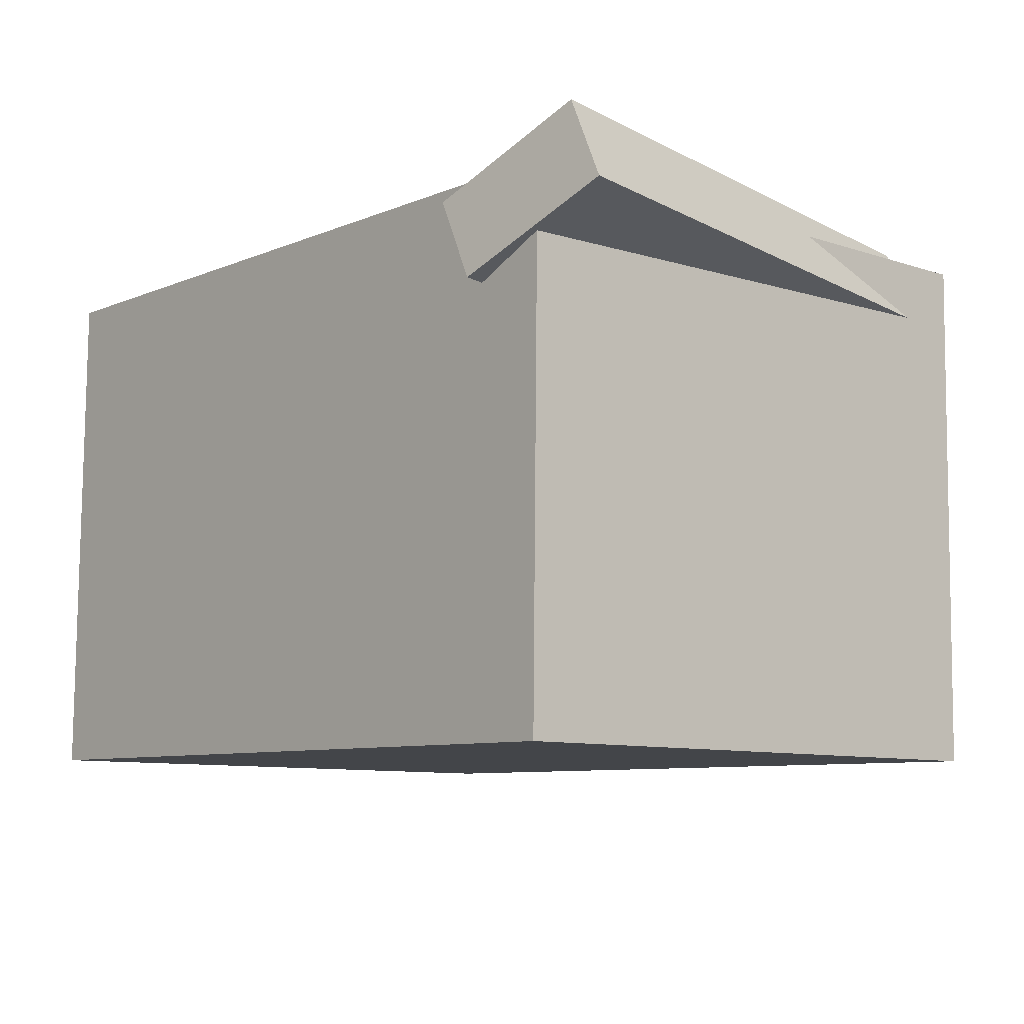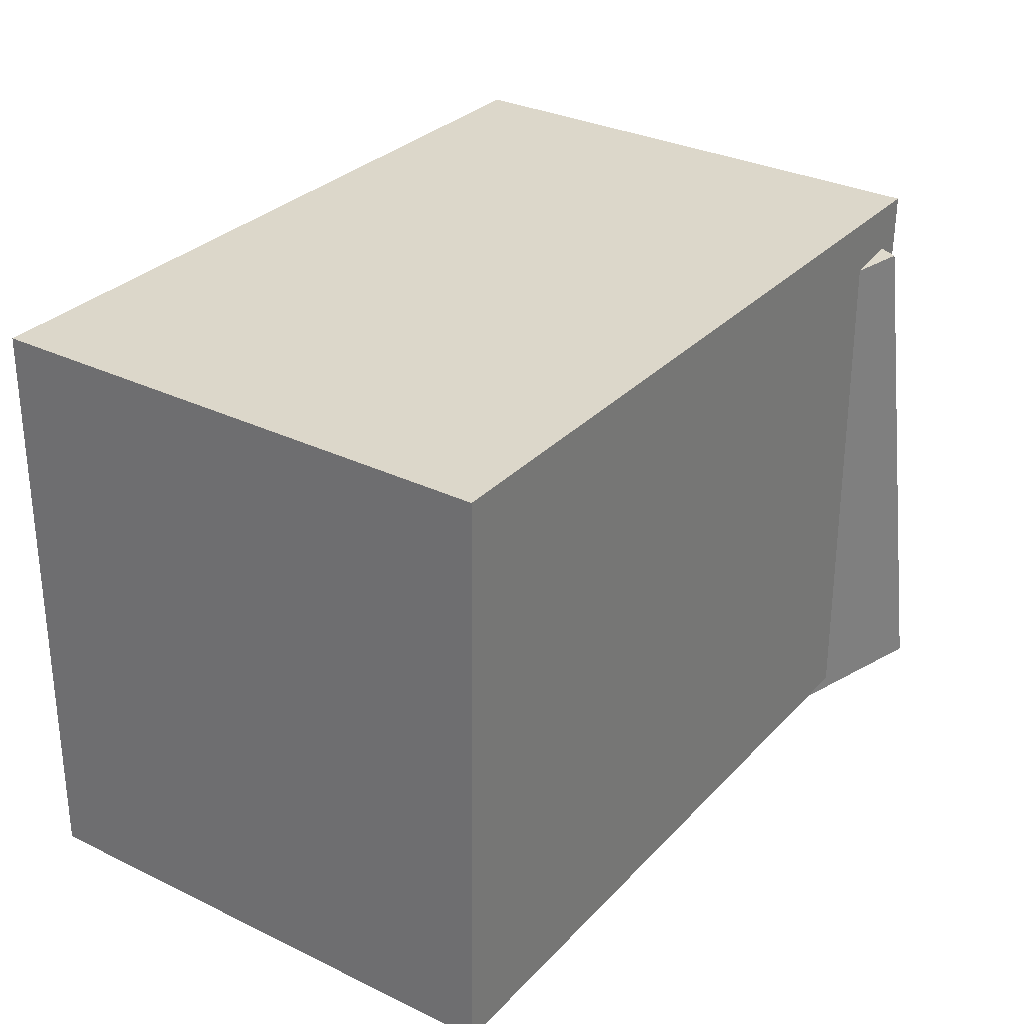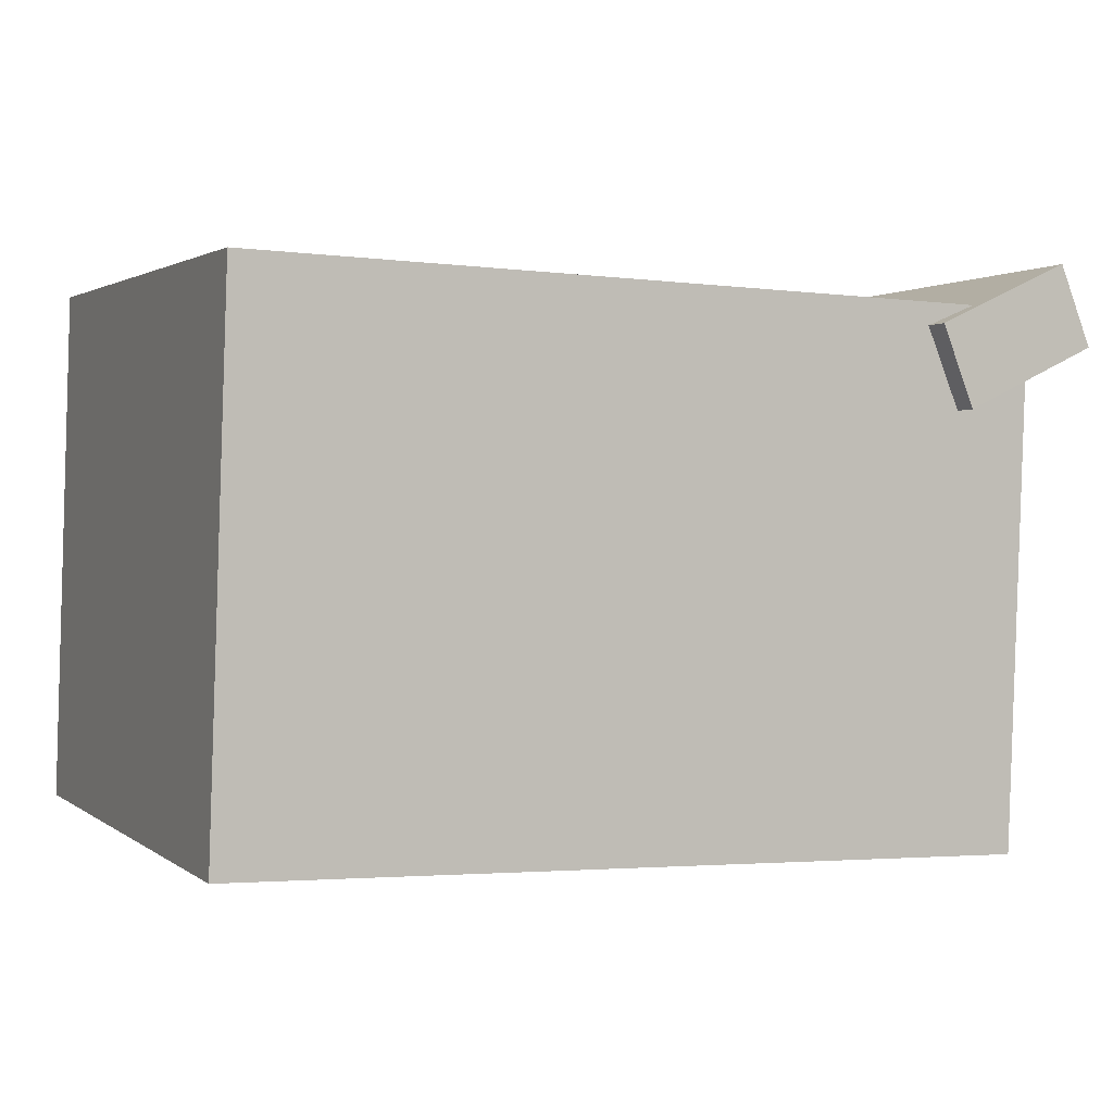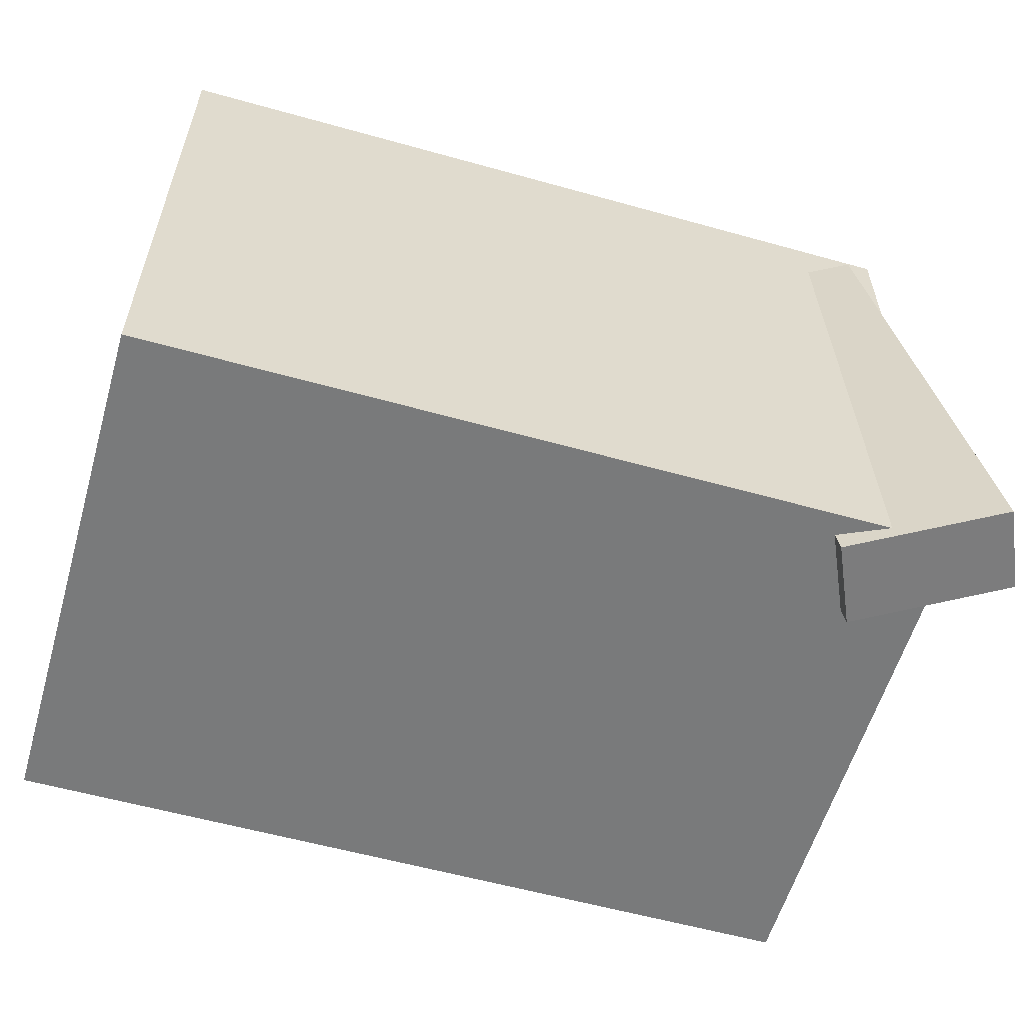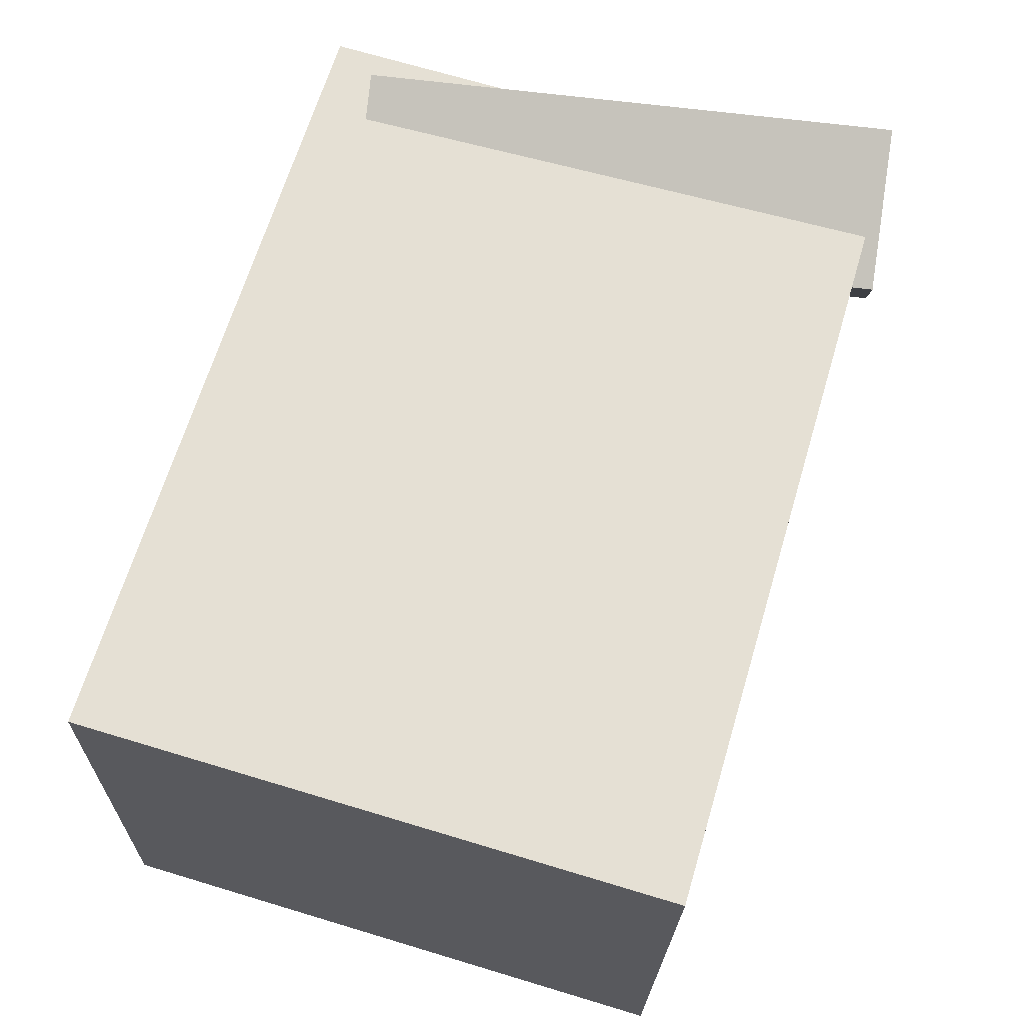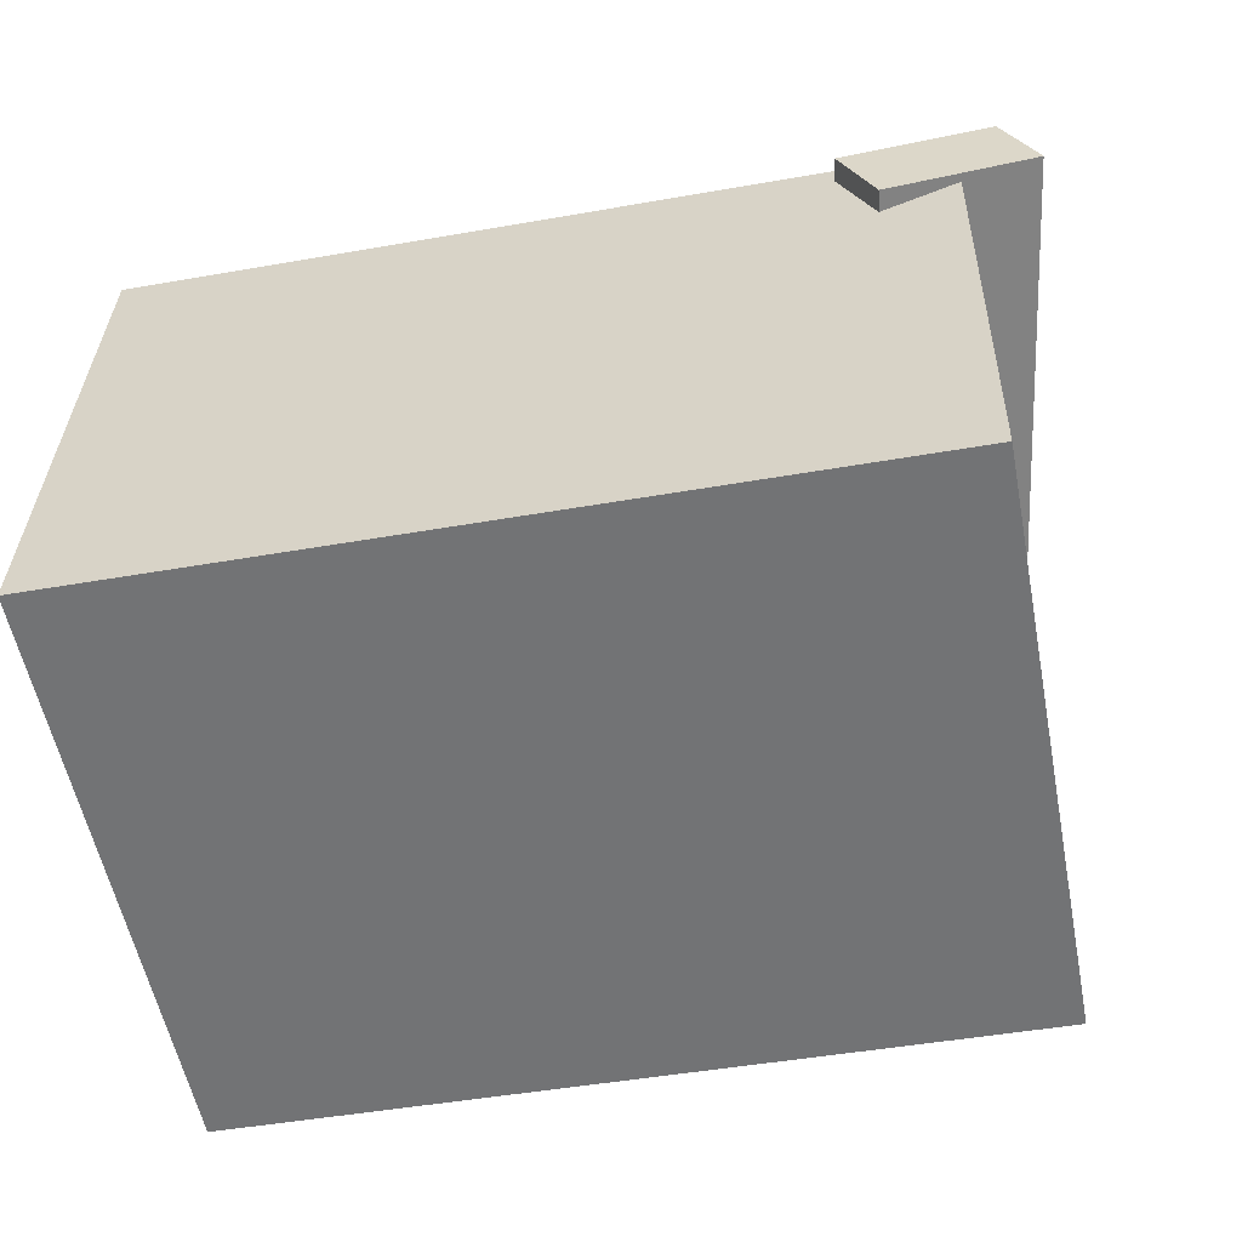
<metadata>
{"format":"obj","ext":"obj","renderer":"f3d","projection":"perspective","resolution":1024,"background":"white","views":[{"elev":-10.4,"azim":-131.0,"up":"+Y"},{"elev":30.0,"azim":126.1,"up":"+Z"},{"elev":1.1,"azim":156.1,"up":"+Y"},{"elev":-58.8,"azim":165.5,"up":"+Z"},{"elev":67.6,"azim":106.9,"up":"+Y"},{"elev":-57.0,"azim":-168.8,"up":"+Y"}]}
</metadata>
<code>
v 0.3656 0.2392 0.2662
v 0.3636 0.2318 -0.2638
v -0.344 0.2185 0.2691
v -0.346 0.2111 -0.2608
v 0.3793 -0.2307 0.2727
v 0.3773 -0.2381 -0.2573
v -0.3303 -0.2513 0.2756
v -0.3323 -0.2587 -0.2544
f 1.0 7.0 5.0
f 1.0 3.0 7.0
f 1.0 4.0 3.0
f 1.0 2.0 4.0
f 3.0 8.0 7.0
f 3.0 4.0 8.0
f 5.0 7.0 8.0
f 5.0 8.0 6.0
f 1.0 5.0 6.0
f 1.0 6.0 2.0
f 2.0 6.0 8.0
f 2.0 8.0 4.0
v -0.2054 0.1077 0.2056
v -0.2783 0.1235 -0.2782
v -0.1757 0.179 0.2035
v -0.2486 0.1948 -0.2804
v -0.3406 0.1648 0.2279
v -0.4135 0.1806 -0.256
v -0.3109 0.2361 0.2257
v -0.3838 0.2519 -0.2582
f 9.0 15.0 13.0
f 9.0 11.0 15.0
f 9.0 12.0 11.0
f 9.0 10.0 12.0
f 11.0 16.0 15.0
f 11.0 12.0 16.0
f 13.0 15.0 16.0
f 13.0 16.0 14.0
f 9.0 13.0 14.0
f 9.0 14.0 10.0
f 10.0 14.0 16.0
f 10.0 16.0 12.0

</code>
